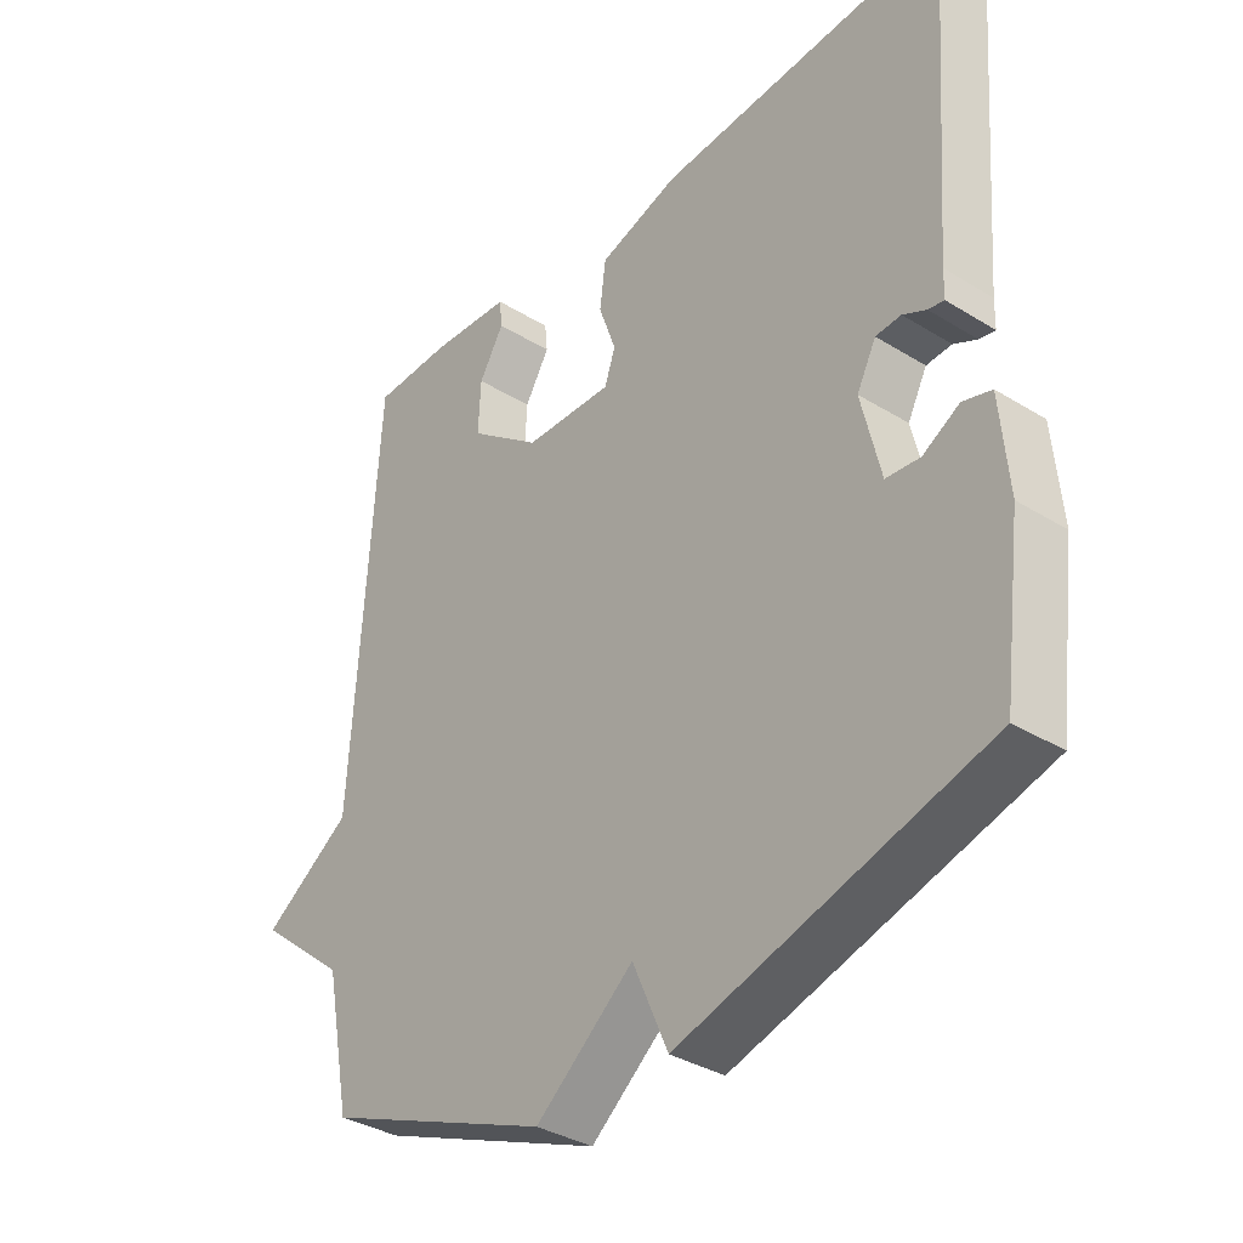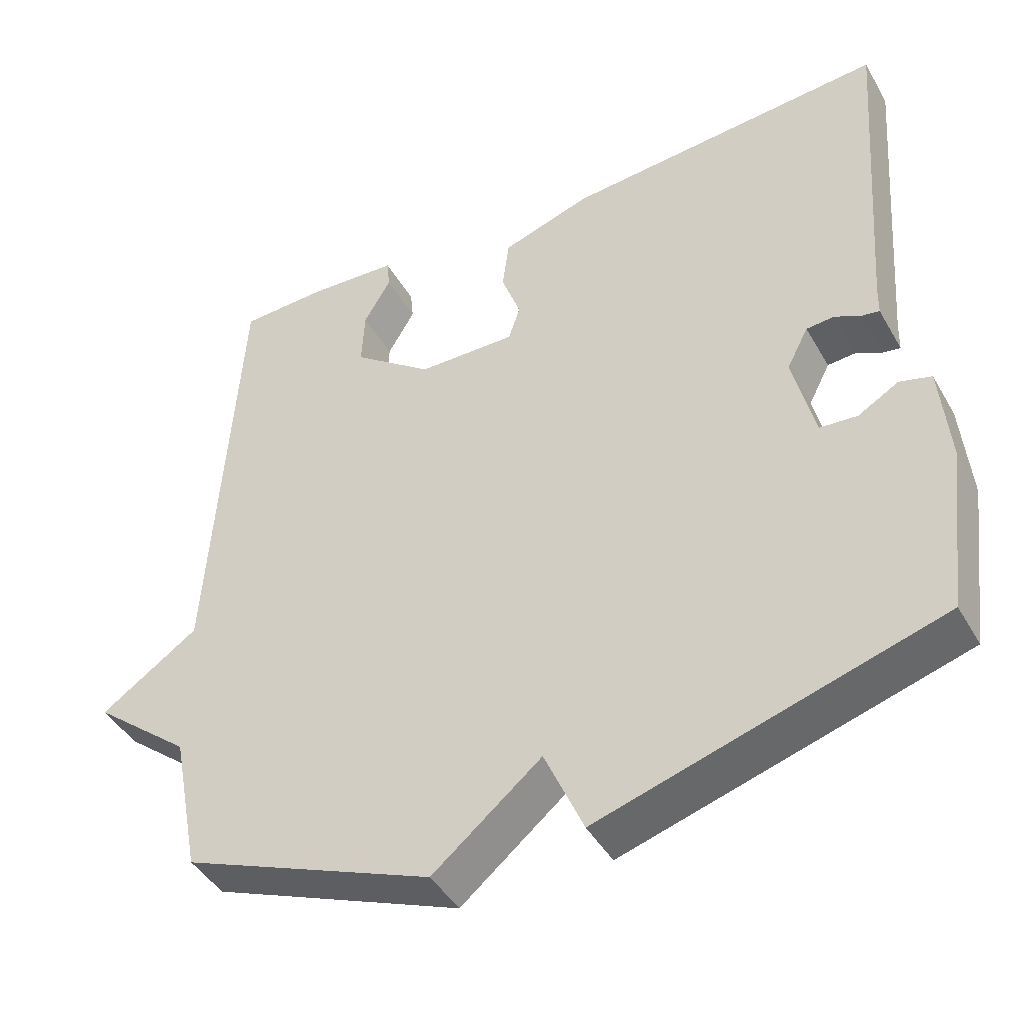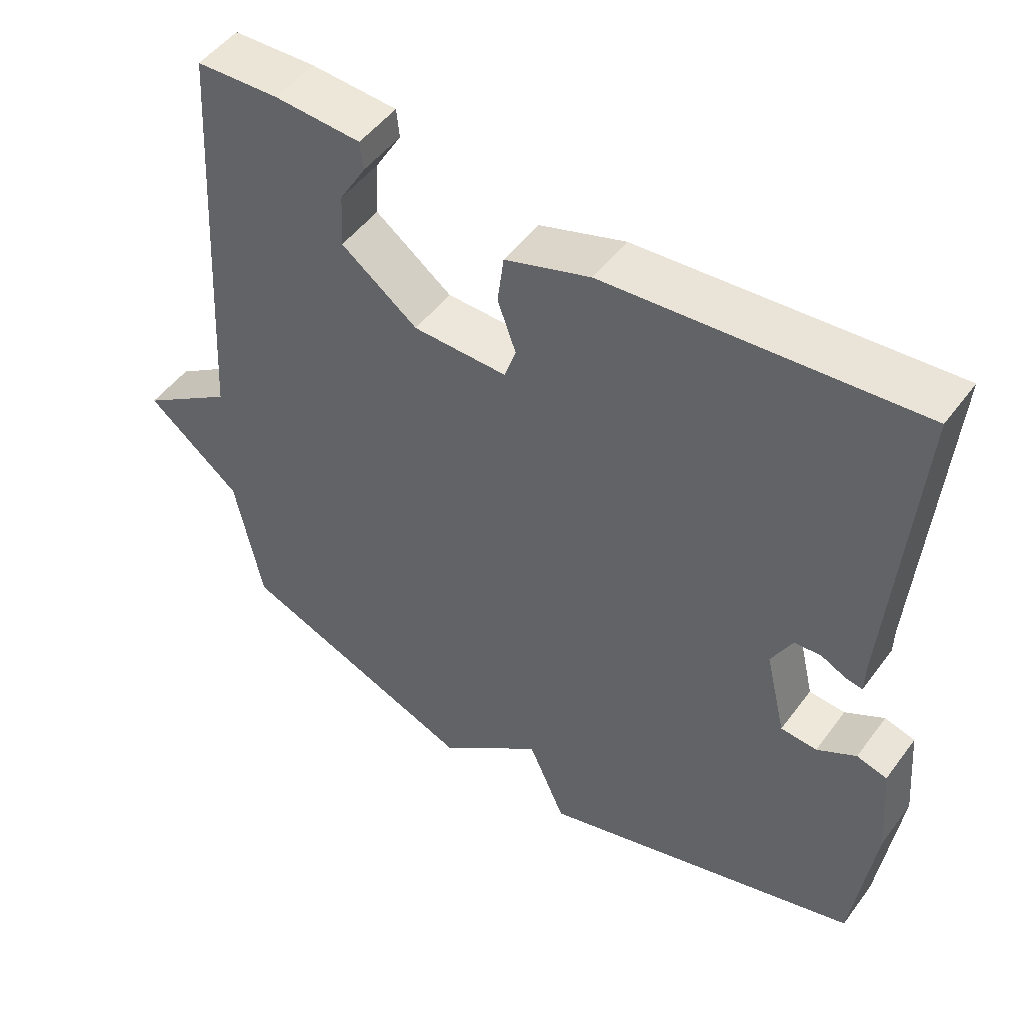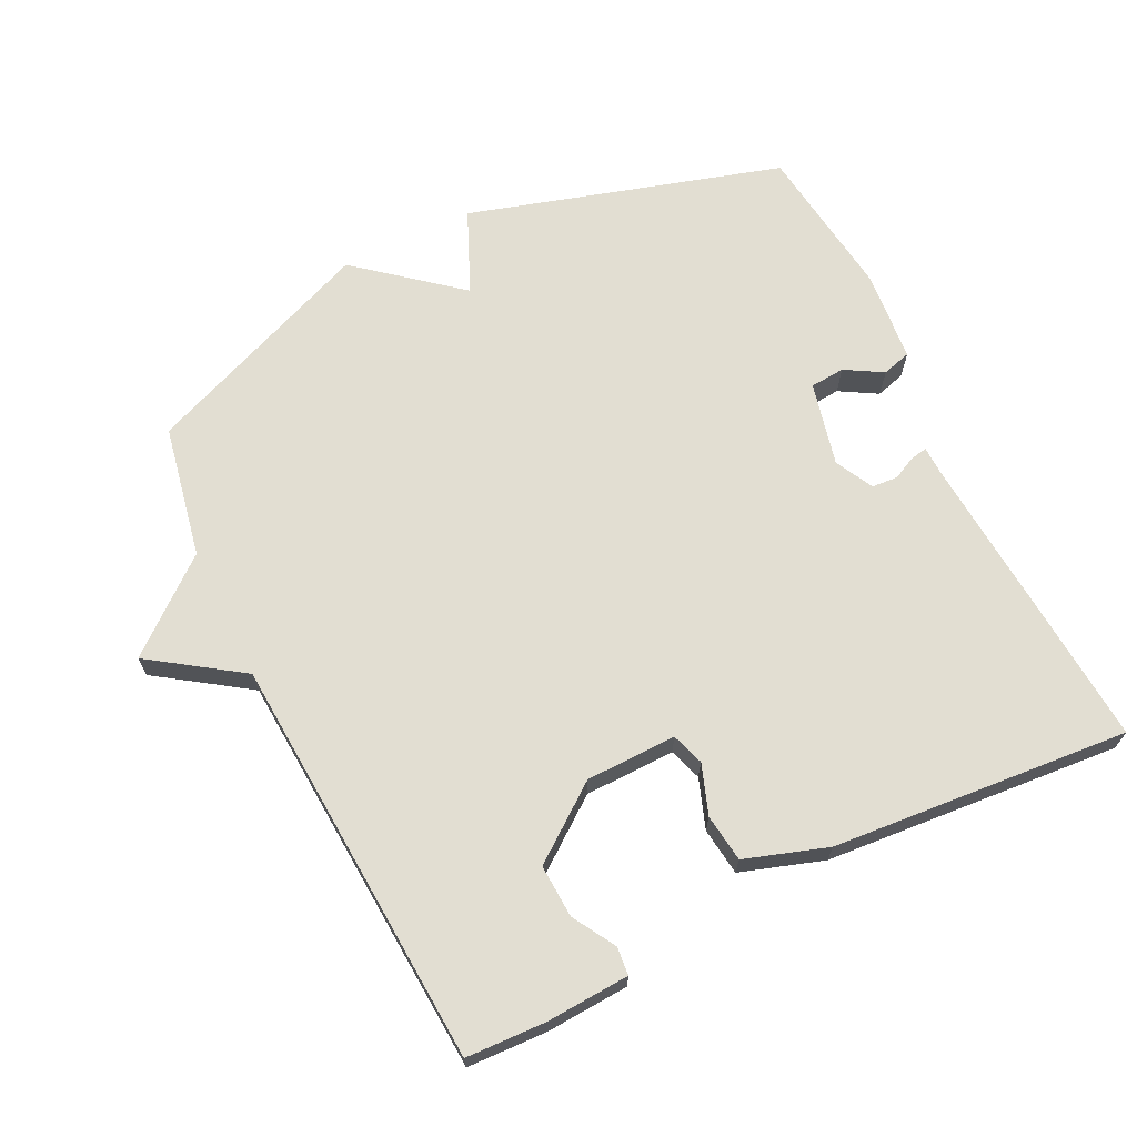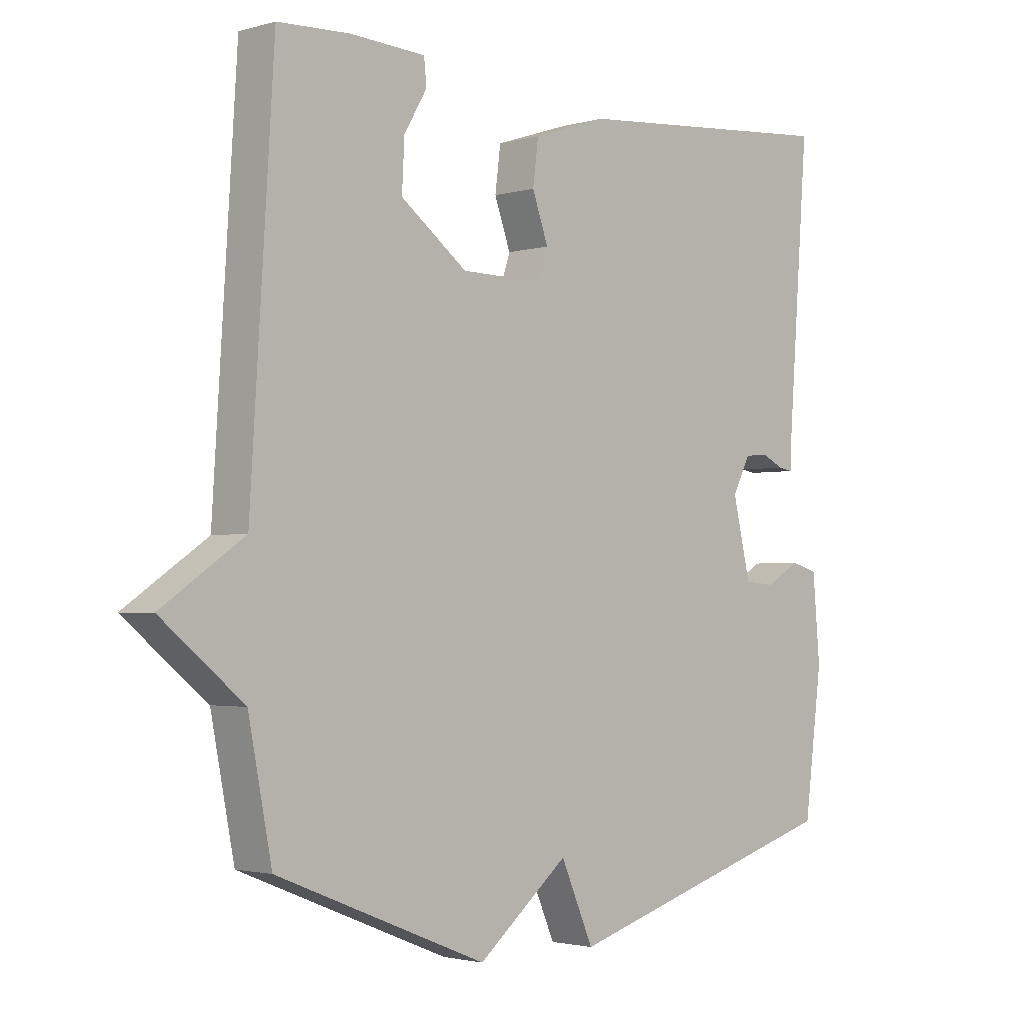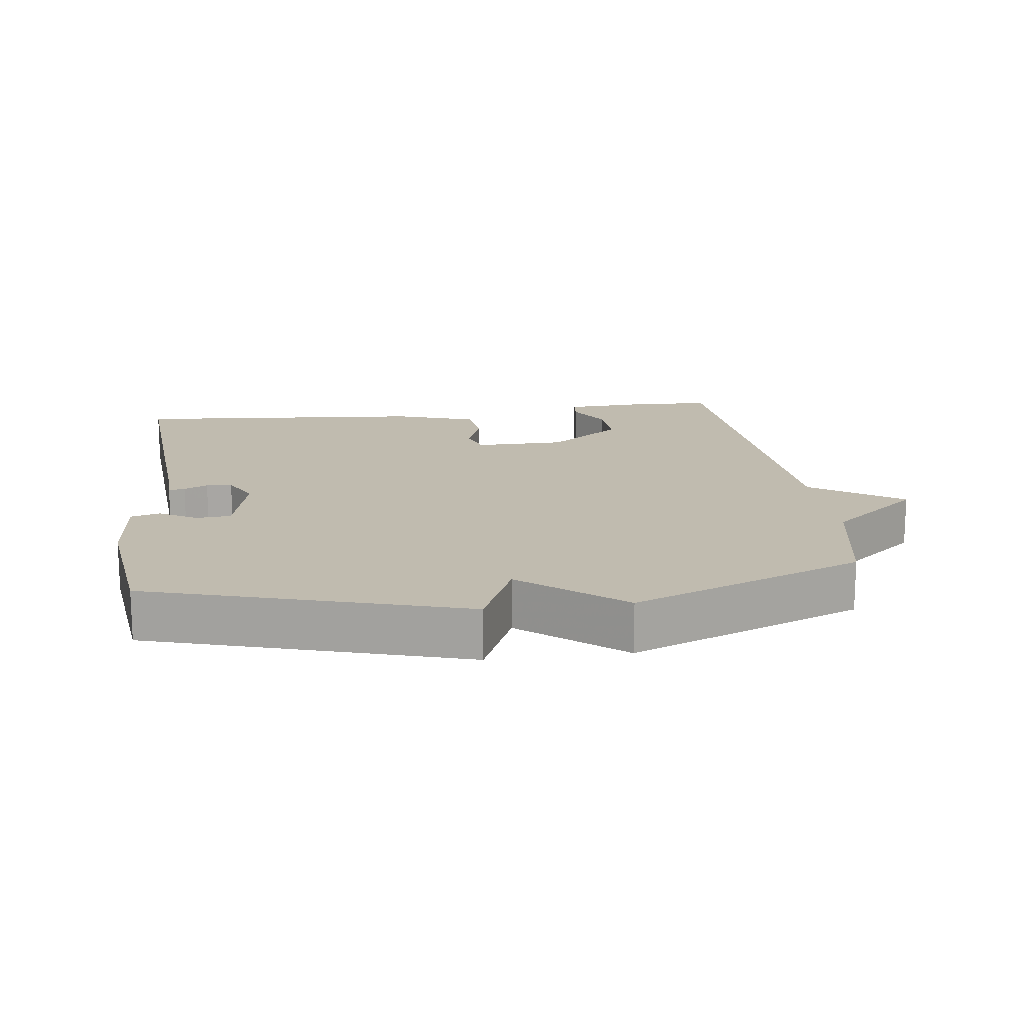
<metadata>
{"format":"obj","ext":"obj","renderer":"f3d","projection":"perspective","resolution":1024,"background":"white","views":[{"elev":-35.2,"azim":50.6,"up":"+Z"},{"elev":-44.0,"azim":28.1,"up":"+Z"},{"elev":49.9,"azim":35.2,"up":"+Z"},{"elev":67.9,"azim":-26.2,"up":"+Y"},{"elev":-2.2,"azim":-45.0,"up":"+Z"},{"elev":16.0,"azim":172.6,"up":"+Y"}]}
</metadata>
<code>
v -0.5 0.07 -0.5
v -0.538 0.07 -0.305
v -0.671 0.07 -0.196
v -0.538 0.07 -0.105
v -0.5 0.07 0.5
v -0.383 0.07 0.505
v -0.261 0.07 0.498
v -0.257 0.07 0.457
v -0.294 0.07 0.394
v -0.298 0.07 0.316
v -0.19 0.07 0.235
v -0.057 0.07 0.233
v -0.041 0.07 0.281
v -0.067 0.07 0.354
v -0.058 0.07 0.424
v 0.063 0.07 0.464
v 0.5 0.07 0.5
v 0.466 0.07 0.048
v 0.465 0.07 0.007
v 0.441 0.07 0.011
v 0.406 0.07 0.028
v 0.368 0.07 0.025
v 0.339 0.07 -0.031
v 0.368 0.07 -0.154
v 0.419 0.07 -0.158
v 0.474 0.07 -0.126
v 0.517 0.07 -0.138
v 0.529 0.07 -0.275
v 0.5 0.07 -0.5
v 0.041 0.07 -0.637
v -0.012 0.07 -0.516
v -0.159 0.07 -0.637
v -0.5 0 -0.5
v -0.538 0 -0.305
v -0.671 0 -0.196
v -0.538 0 -0.105
v -0.5 0 0.5
v -0.383 0 0.505
v -0.261 0 0.498
v -0.257 0 0.457
v -0.294 0 0.394
v -0.298 0 0.316
v -0.19 0 0.235
v -0.057 0 0.233
v -0.041 0 0.281
v -0.067 0 0.354
v -0.058 0 0.424
v 0.063 0 0.464
v 0.5 0 0.5
v 0.466 0 0.048
v 0.465 0 0.007
v 0.441 0 0.011
v 0.406 0 0.028
v 0.368 0 0.025
v 0.339 0 -0.031
v 0.368 0 -0.154
v 0.419 0 -0.158
v 0.474 0 -0.126
v 0.517 0 -0.138
v 0.529 0 -0.275
v 0.5 0 -0.5
v 0.041 0 -0.637
v -0.012 0 -0.516
v -0.159 0 -0.637
f 31 32 1 2
f 29 30 31
f 28 29 31
f 27 28 31
f 26 27 31
f 25 26 31
f 2 3 4
f 31 2 4
f 25 31 4
f 24 25 4
f 23 24 4
f 22 23 4
f 18 19 20 21
f 18 21 22
f 17 18 22
f 16 17 22
f 15 16 22
f 14 15 22
f 13 14 22
f 12 13 22
f 11 12 22 4
f 7 8 9
f 6 7 9
f 5 6 9
f 5 9 10
f 4 5 10
f 4 10 11
f 34 33 64 63
f 63 62 61
f 63 61 60
f 63 60 59
f 63 59 58
f 63 58 57
f 36 35 34
f 36 34 63
f 36 63 57
f 36 57 56
f 36 56 55
f 36 55 54
f 53 52 51 50
f 54 53 50
f 54 50 49
f 54 49 48
f 54 48 47
f 54 47 46
f 54 46 45
f 54 45 44
f 36 54 44 43
f 41 40 39
f 41 39 38
f 41 38 37
f 42 41 37
f 42 37 36
f 43 42 36
f 1 33 34 2
f 2 34 35 3
f 3 35 36 4
f 4 36 37 5
f 5 37 38 6
f 6 38 39 7
f 7 39 40 8
f 8 40 41 9
f 9 41 42 10
f 10 42 43 11
f 11 43 44 12
f 12 44 45 13
f 13 45 46 14
f 14 46 47 15
f 15 47 48 16
f 16 48 49 17
f 17 49 50 18
f 18 50 51 19
f 19 51 52 20
f 20 52 53 21
f 21 53 54 22
f 22 54 55 23
f 23 55 56 24
f 24 56 57 25
f 25 57 58 26
f 26 58 59 27
f 27 59 60 28
f 28 60 61 29
f 29 61 62 30
f 30 62 63 31
f 31 63 64 32
f 32 64 33 1

</code>
